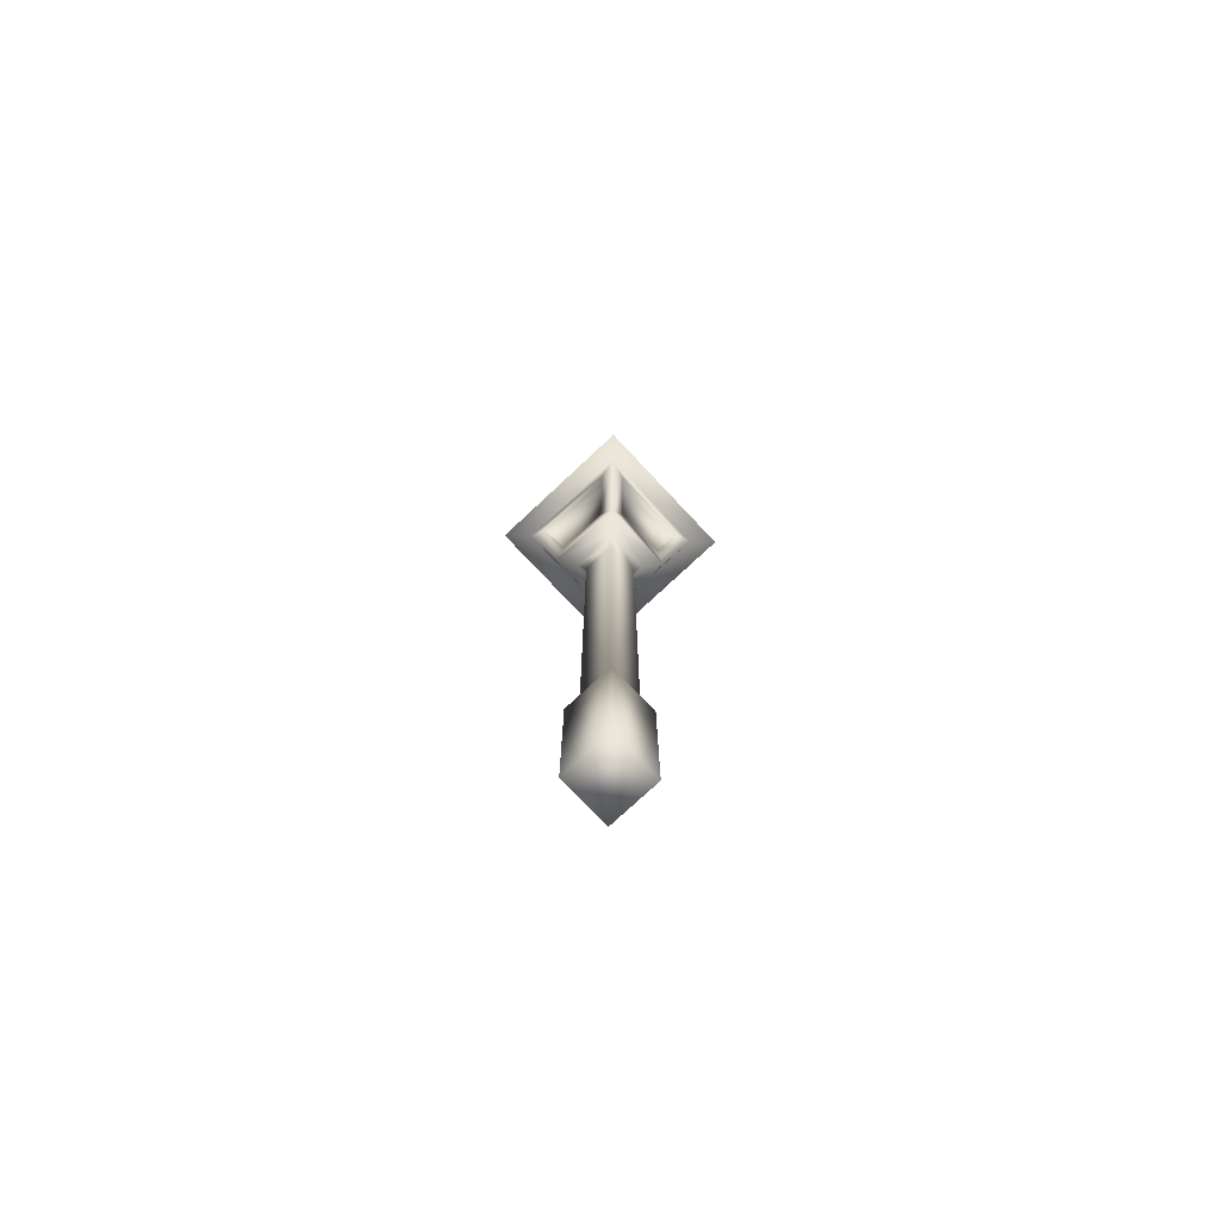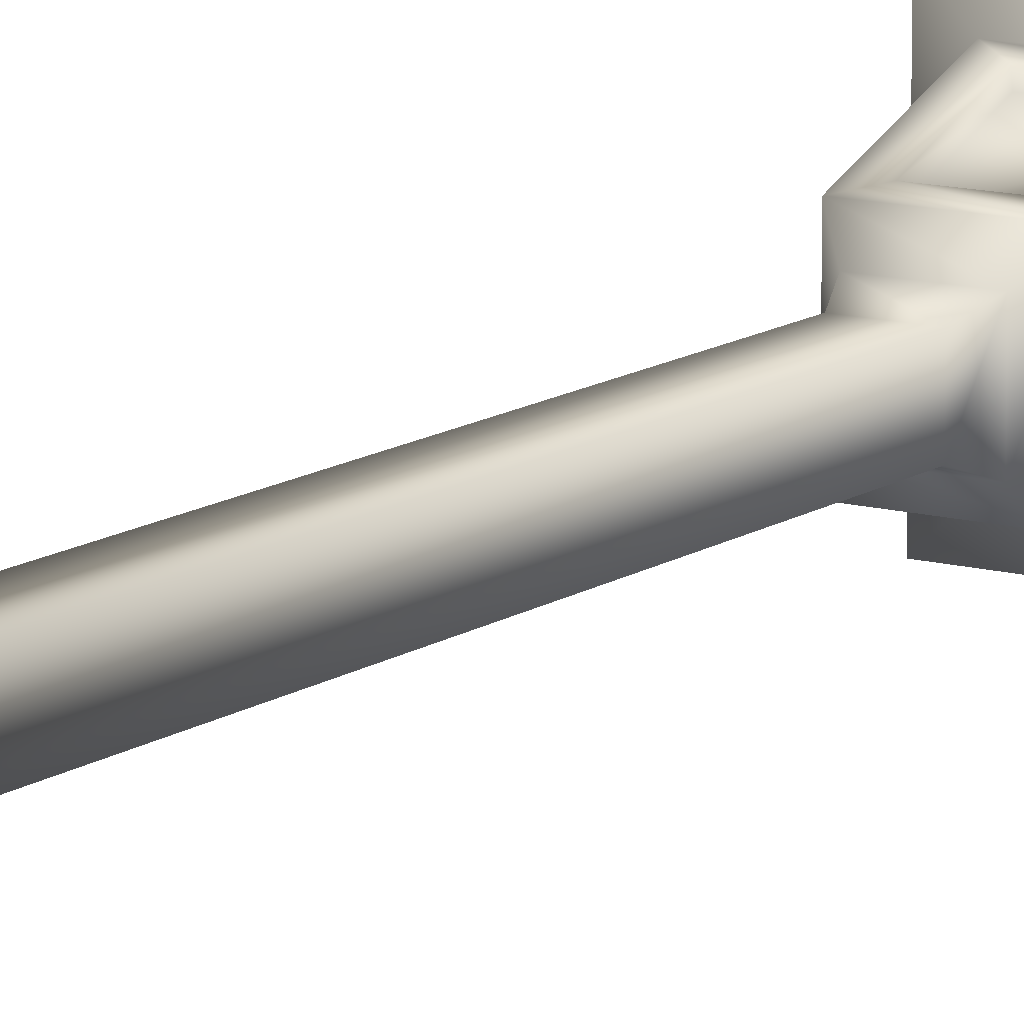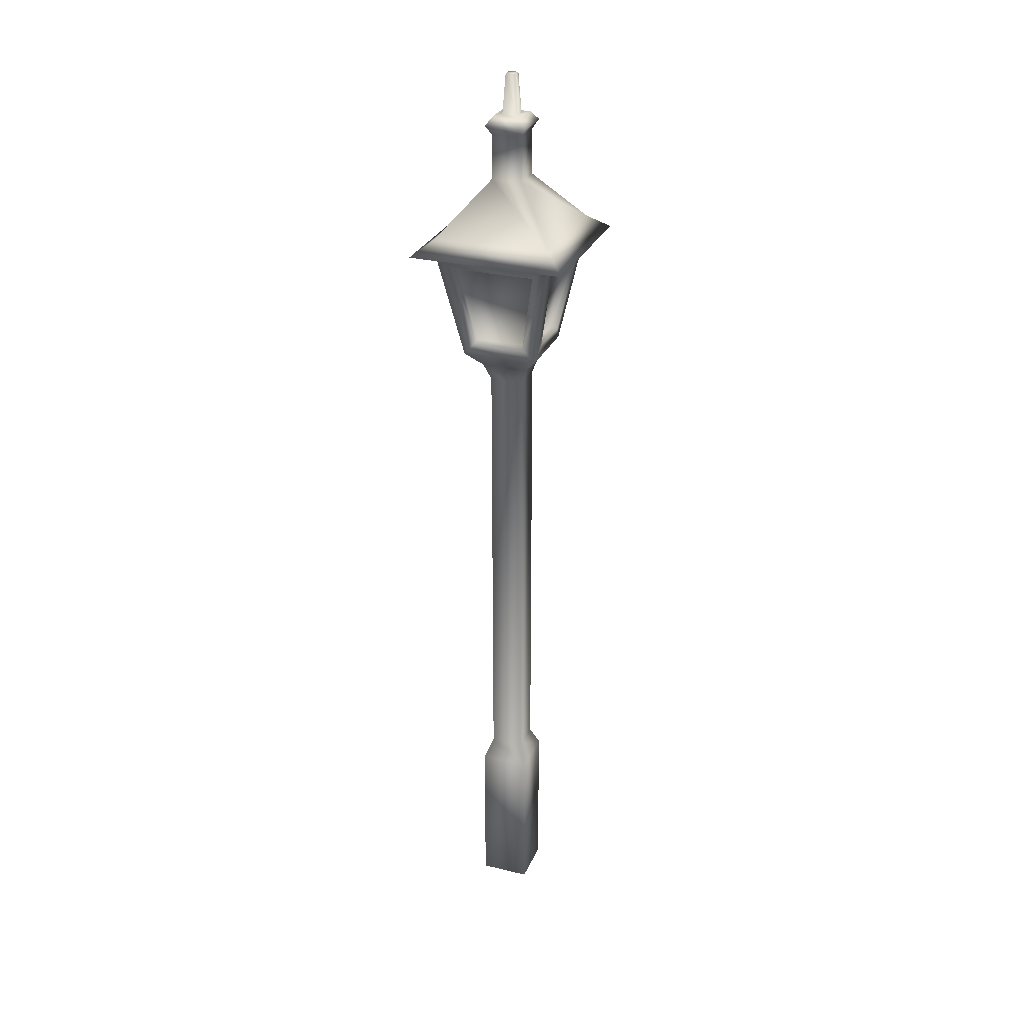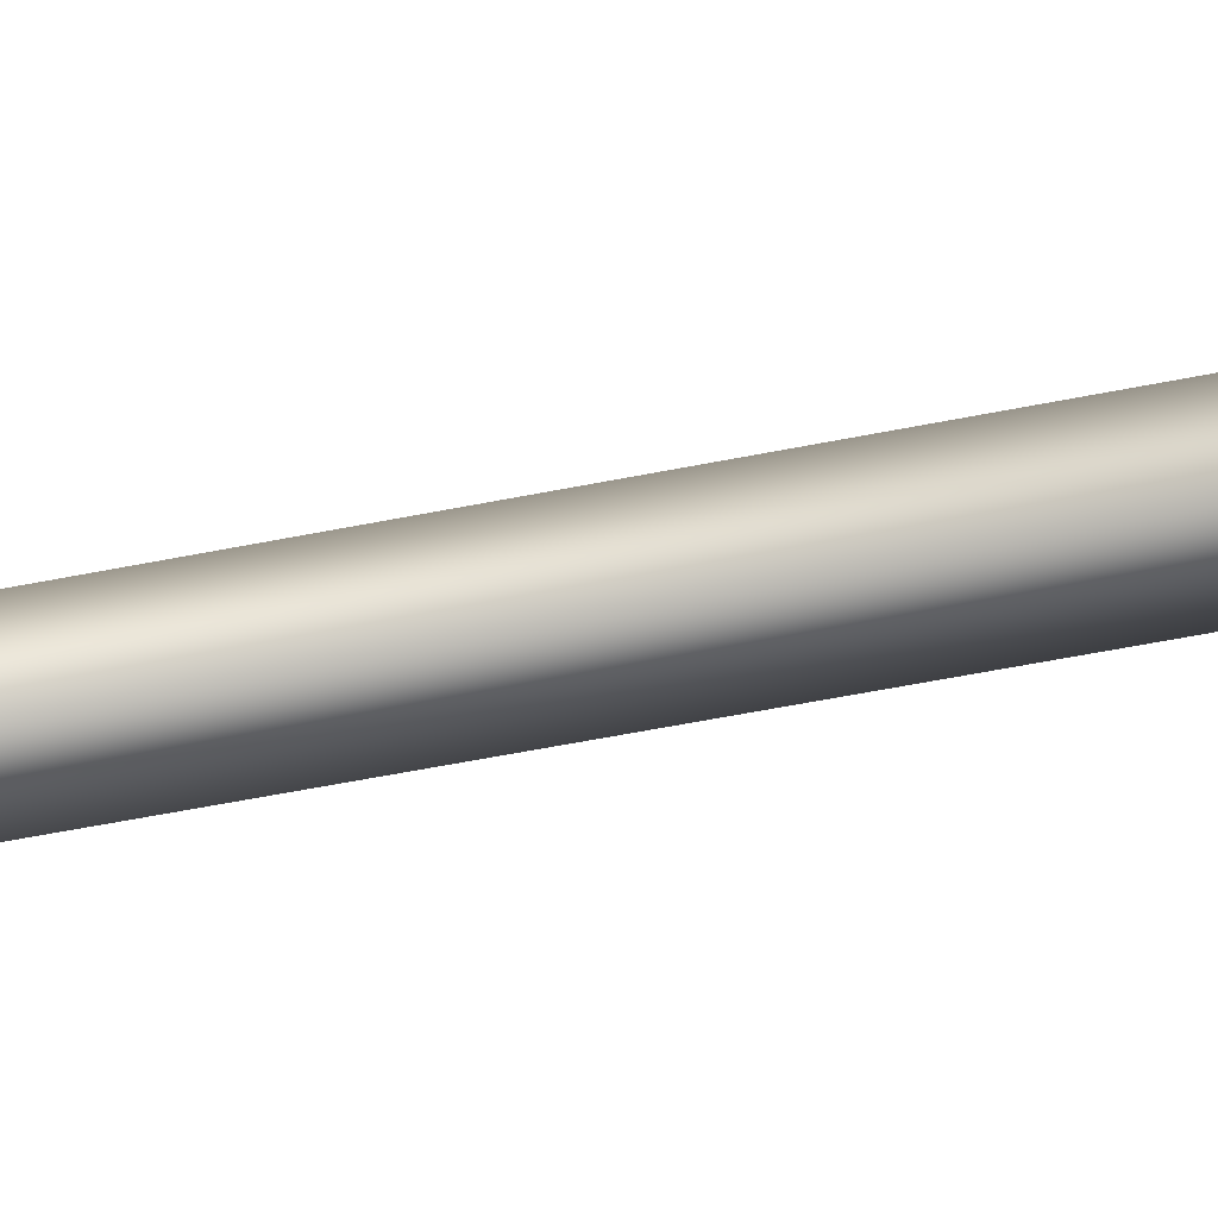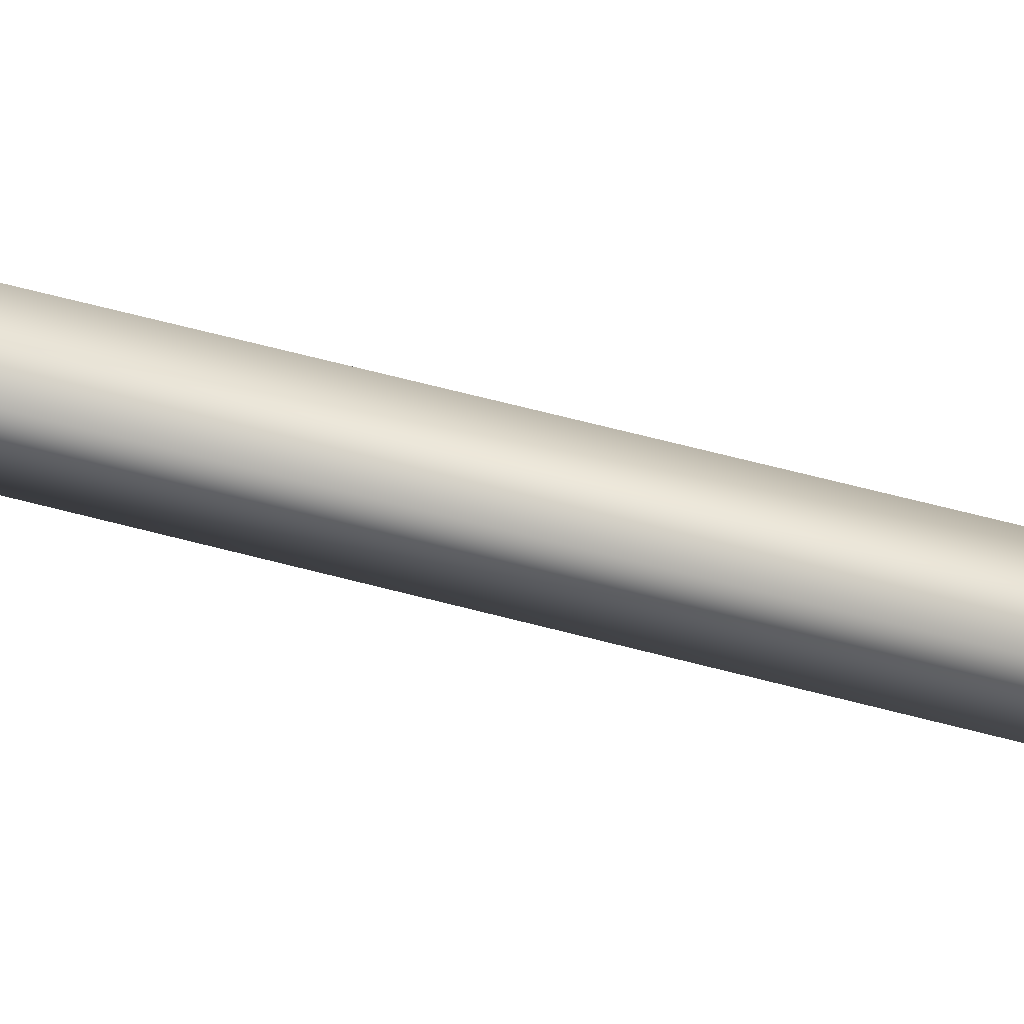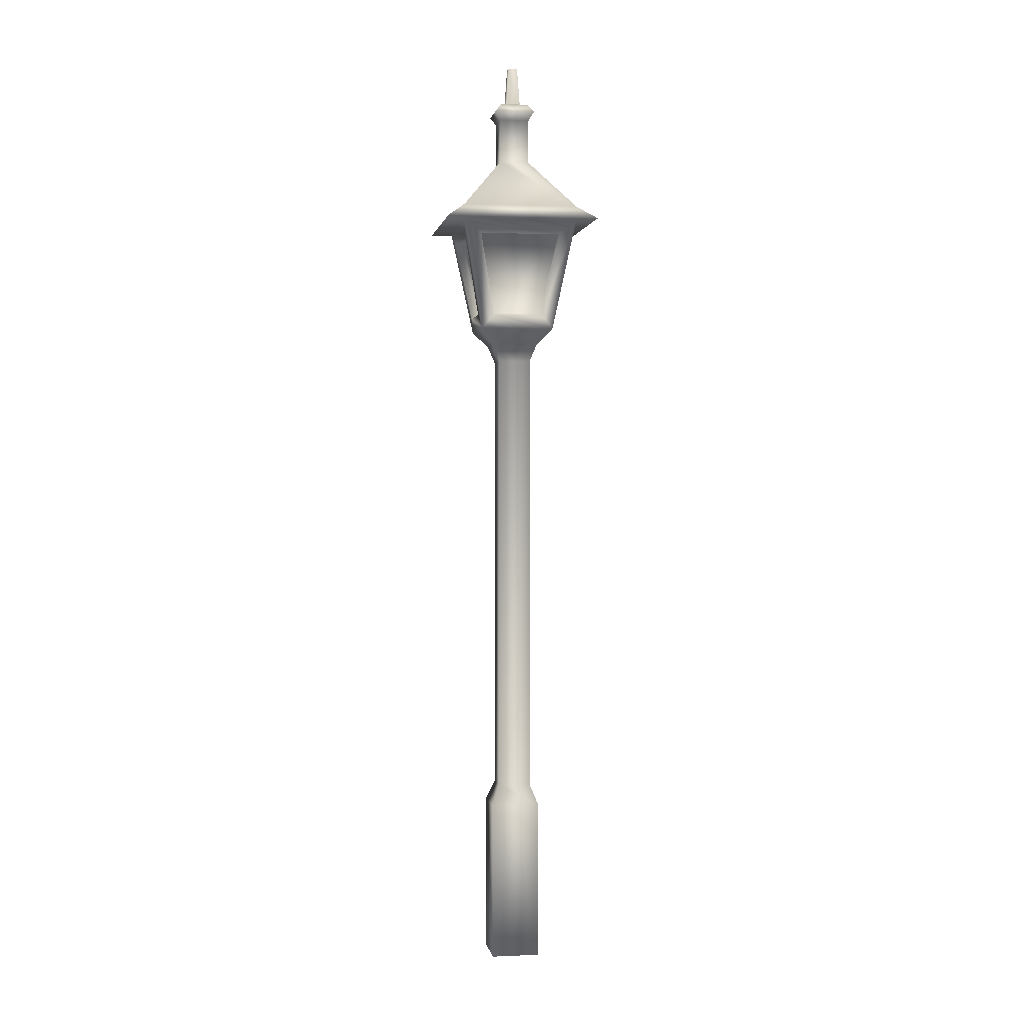
<metadata>
{"format":"obj","ext":"obj","renderer":"f3d","projection":"perspective","resolution":1024,"background":"white","views":[{"elev":-75.9,"azim":-46.9,"up":"+Y"},{"elev":12.4,"azim":33.0,"up":"+Z"},{"elev":28.4,"azim":-160.0,"up":"+Y"},{"elev":-42.7,"azim":-75.5,"up":"+Z"},{"elev":54.1,"azim":-73.5,"up":"+Z"},{"elev":1.1,"azim":81.1,"up":"+Y"}]}
</metadata>
<code>
o LampPost
v -0.122 0.3 -0.122
v -0.122 0.3 0.122
v -0.122 1.1 -0.122
v -0.122 1.1 0.122
v 0.122 0.3 -0.122
v 0.122 0.3 0.122
v 0.122 1.1 -0.122
v 0.122 1.1 0.122
v -0.08198 1.2 -0.08198
v -0.08198 1.2 0.08198
v 0.08198 1.2 0.08198
v 0.08198 1.2 -0.08198
v -0.08198 3.45 -0.08198
v -0.08198 3.45 0.08198
v 0.08198 3.45 0.08198
v 0.08198 3.45 -0.08198
v -0.1143 3.537 -0.1143
v -0.1143 3.537 0.1143
v 0.1143 3.537 0.1143
v 0.1143 3.537 -0.1143
v -0.1857 3.615 -0.1857
v -0.1857 3.615 0.1857
v 0.1857 3.615 0.1857
v 0.1857 3.615 -0.1857
v -0.2912 4.167 -0.2912
v -0.2912 4.167 0.2912
v 0.2912 4.167 0.2912
v 0.2912 4.167 -0.2912
v -0.2912 4.24 -0.2912
v -0.2912 4.24 0.2912
v 0.2912 4.24 0.2912
v 0.2912 4.24 -0.2912
v -0.3864 4.167 -0.3864
v -0.3864 4.167 0.3864
v 0.3864 4.167 0.3864
v 0.3864 4.167 -0.3864
v -0.0756 4.498 -0.0756
v -0.0756 4.498 0.0756
v 0.0756 4.498 0.0756
v 0.0756 4.498 -0.0756
v -0.0756 4.719 -0.0756
v -0.0756 4.719 0.0756
v 0.0756 4.719 0.0756
v 0.0756 4.719 -0.0756
v -0.1013 4.762 -0.1013
v -0.1013 4.762 0.1013
v 0.1013 4.762 0.1013
v 0.1013 4.762 -0.1013
v -0.0695 4.805 -0.0695
v -0.0695 4.805 0.0695
v 0.0695 4.805 0.0695
v 0.0695 4.805 -0.0695
v -0.036 4.805 -0.036
v -0.036 4.805 0.036
v 0.036 4.805 0.036
v 0.036 4.805 -0.036
v -0.0234 5 -0.0234
v -0.0234 5 0.0234
v 0.0234 5 0.0234
v 0.0234 5 -0.0234
v -0.2776 4.095 -0.2036
v -0.1994 3.686 -0.1254
v -0.1994 3.686 0.1254
v -0.2776 4.095 0.2036
v -0.2036 4.095 0.2776
v -0.1254 3.686 0.1994
v 0.1254 3.686 0.1994
v 0.2036 4.095 0.2776
v 0.2776 4.095 0.2036
v 0.1994 3.686 0.1254
v 0.1994 3.686 -0.1254
v 0.2776 4.095 -0.2036
v 0.1254 3.686 -0.1994
v -0.1254 3.686 -0.1994
v -0.2036 4.095 -0.2776
v 0.2036 4.095 -0.2776
v 0.1254 3.693 -0.1625
v -0.1254 3.693 -0.1625
v -0.2036 4.102 -0.2407
v 0.2036 4.102 -0.2407
v 0.2407 4.102 0.2036
v 0.1625 3.693 0.1254
v 0.1625 3.693 -0.1254
v 0.2407 4.102 -0.2036
v -0.2036 4.102 0.2407
v -0.1254 3.693 0.1625
v 0.1254 3.693 0.1625
v 0.2036 4.102 0.2407
v -0.2407 4.102 -0.2036
v -0.1625 3.693 -0.1254
v -0.1625 3.693 0.1254
v -0.2407 4.102 0.2036
g LampPost_default
f 1 5 6 2
f 2 4 3 1
f 2 6 8 4
f 3 7 5 1
f 3 9 12 7
f 4 10 9 3
f 5 7 8 6
f 7 12 11 8
f 8 11 10 4
f 9 13 16 12
f 10 14 13 9
f 11 15 14 10
f 12 16 15 11
f 13 17 20 16
f 14 18 17 13
f 15 19 18 14
f 16 20 19 15
f 17 21 24 20
f 18 22 21 17
f 19 23 22 18
f 20 24 23 19
f 21 62 61 25
f 21 74 73 24
f 22 63 62 21
f 22 66 65 26
f 23 67 66 22
f 23 70 69 27
f 24 71 70 23
f 24 73 76 28
f 25 33 36 28
f 25 61 64 26
f 25 75 74 21
f 26 34 33 25
f 26 64 63 22
f 26 65 68 27
f 27 35 34 26
f 27 68 67 23
f 27 69 72 28
f 28 36 35 27
f 28 72 71 24
f 28 76 75 25
f 29 33 34 30
f 29 37 40 32
f 30 34 35 31
f 30 38 37 29
f 31 35 36 32
f 31 39 38 30
f 32 36 33 29
f 32 40 39 31
f 37 41 44 40
f 38 42 41 37
f 39 43 42 38
f 40 44 43 39
f 41 45 48 44
f 42 46 45 41
f 43 47 46 42
f 44 48 47 43
f 45 49 52 48
f 46 50 49 45
f 47 51 50 46
f 48 52 51 47
f 49 53 56 52
f 50 54 53 49
f 51 55 54 50
f 52 56 55 51
f 53 57 60 56
f 54 58 57 53
f 55 59 58 54
f 56 60 59 55
f 58 59 60 57
f 61 89 92 64
f 62 90 89 61
f 63 91 90 62
f 64 92 91 63
f 65 85 88 68
f 66 86 85 65
f 67 87 86 66
f 68 88 87 67
f 69 81 84 72
f 70 82 81 69
f 71 83 82 70
f 72 84 83 71
f 73 77 80 76
f 74 78 77 73
f 75 79 78 74
f 76 80 79 75
f 78 79 80 77
f 82 83 84 81
f 86 87 88 85
f 90 91 92 89

</code>
